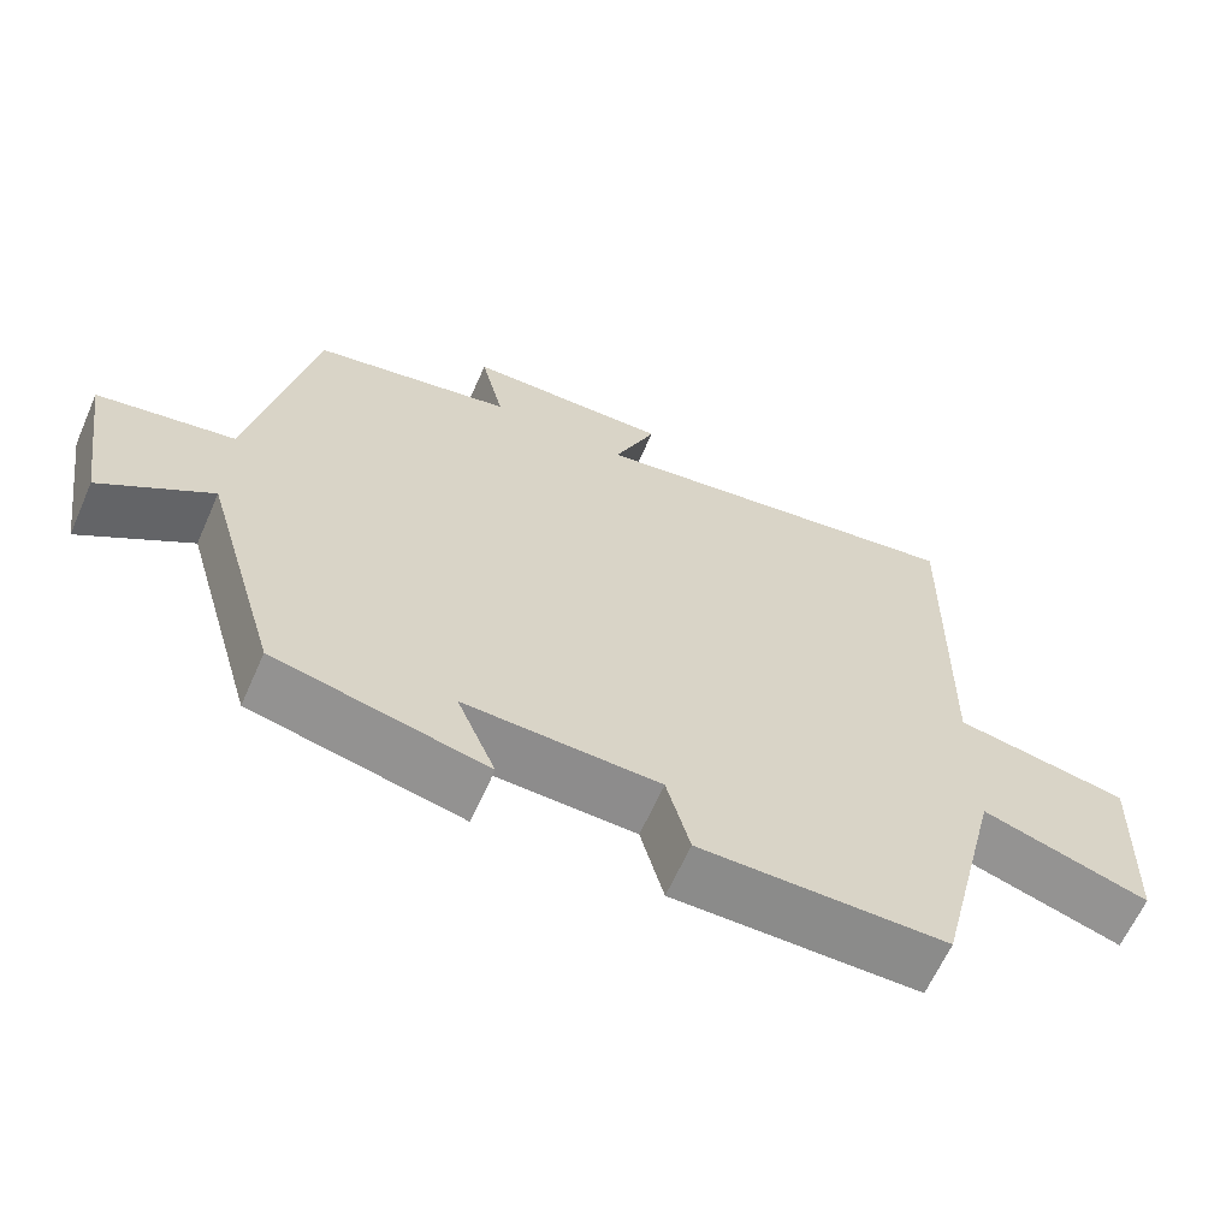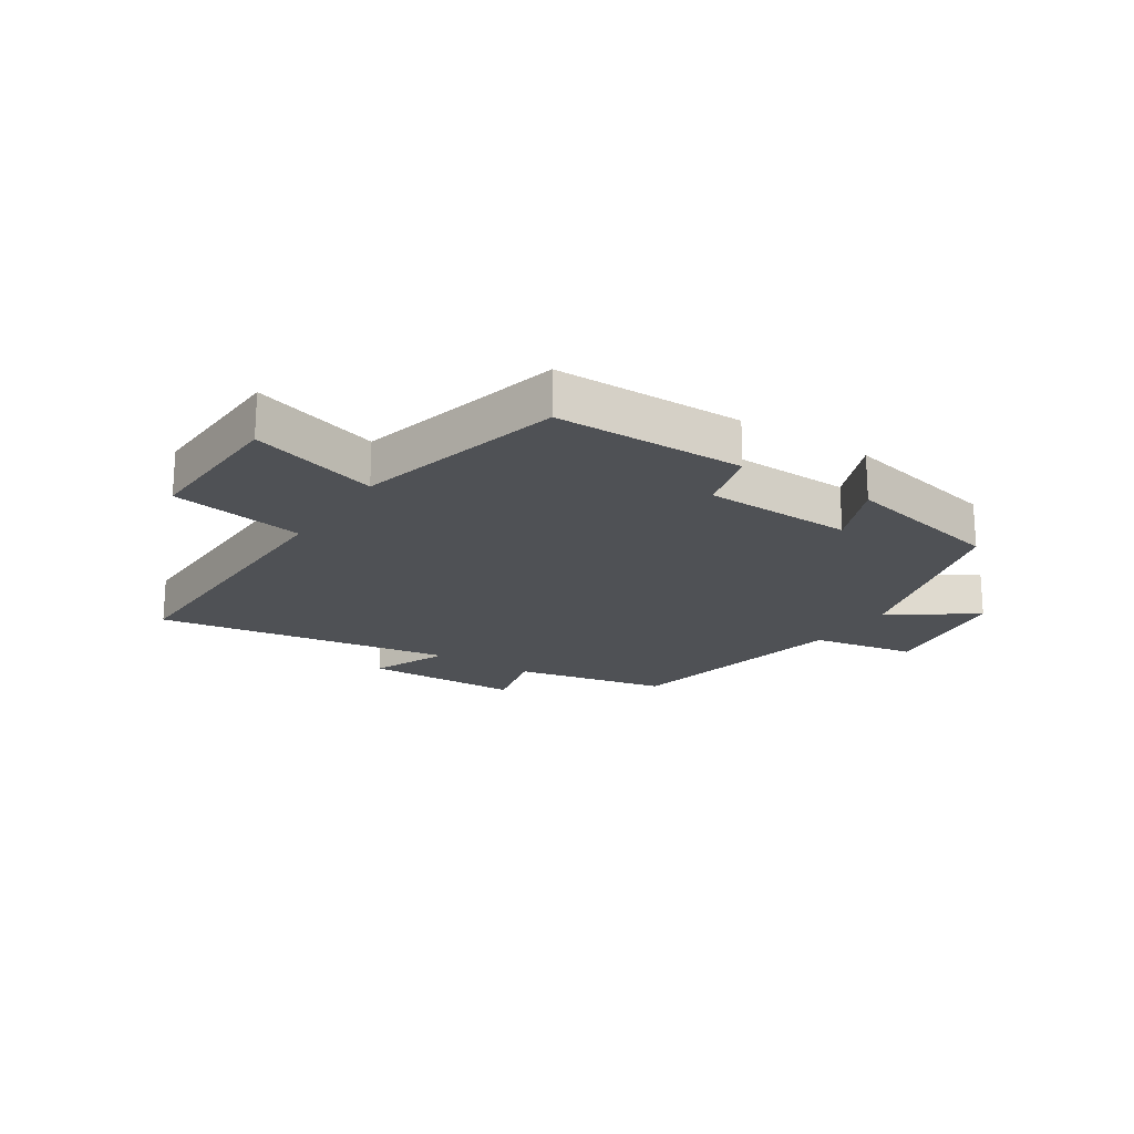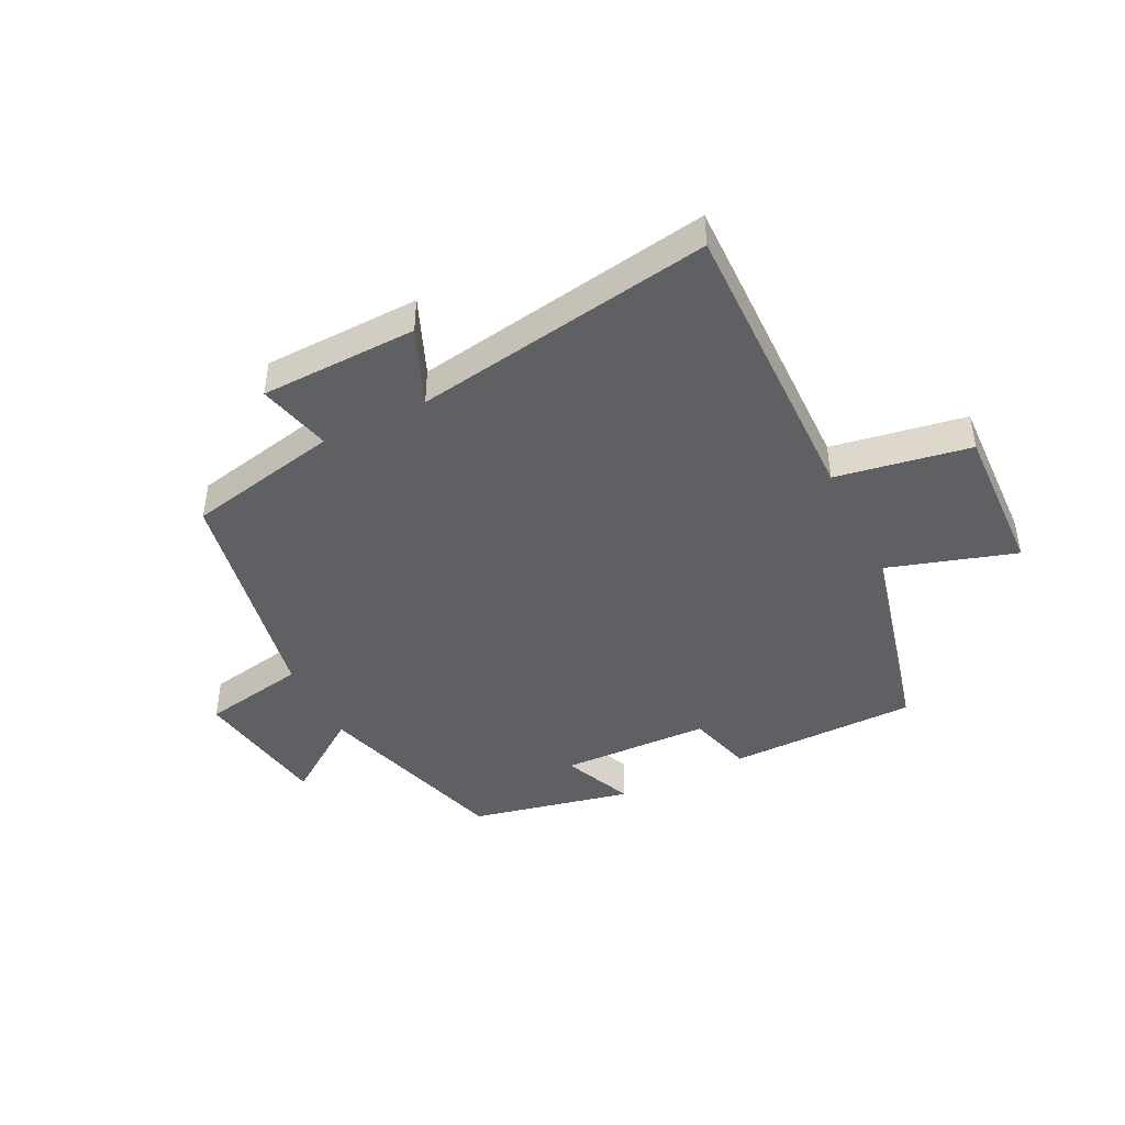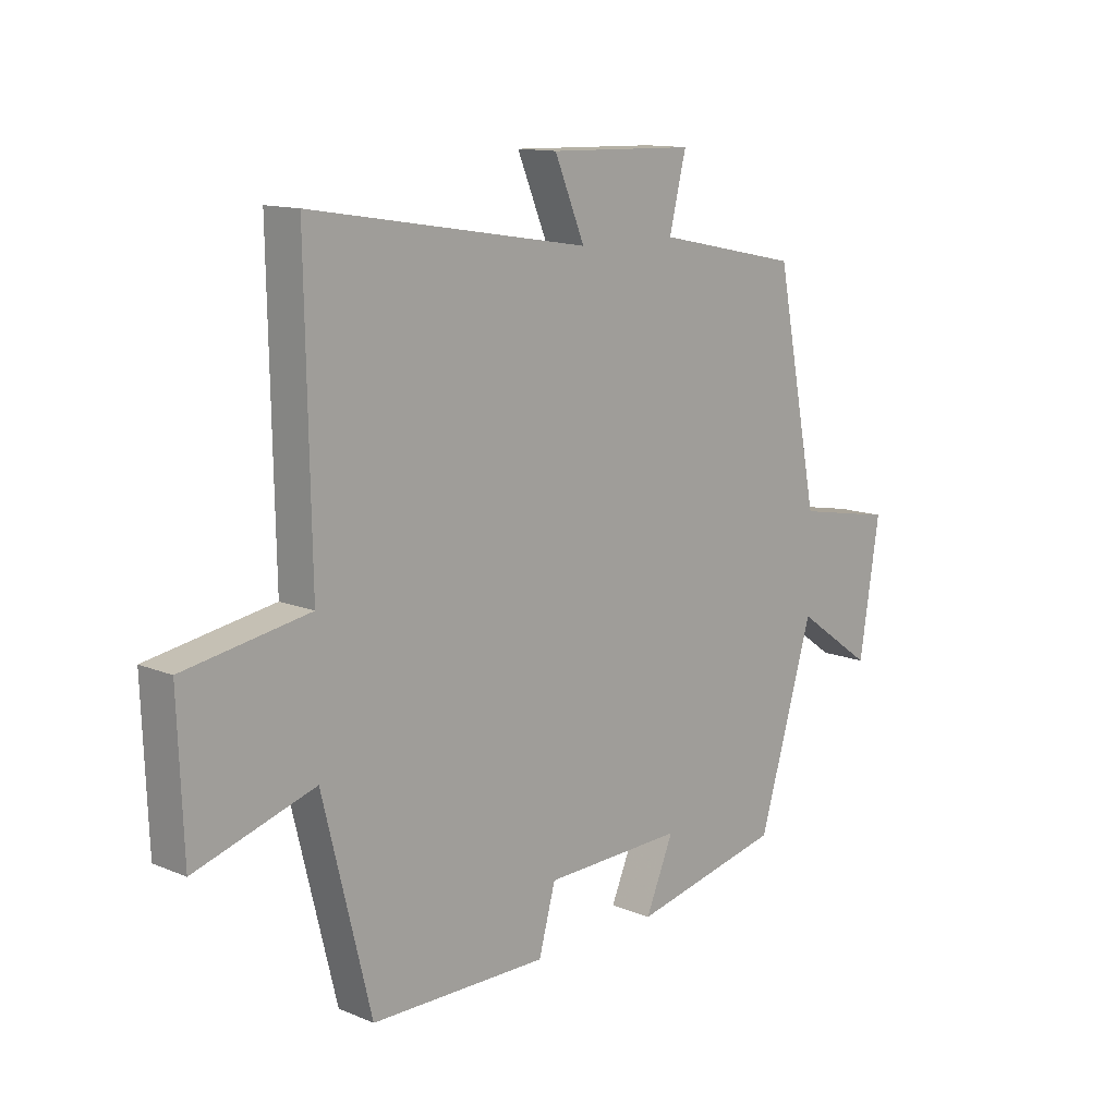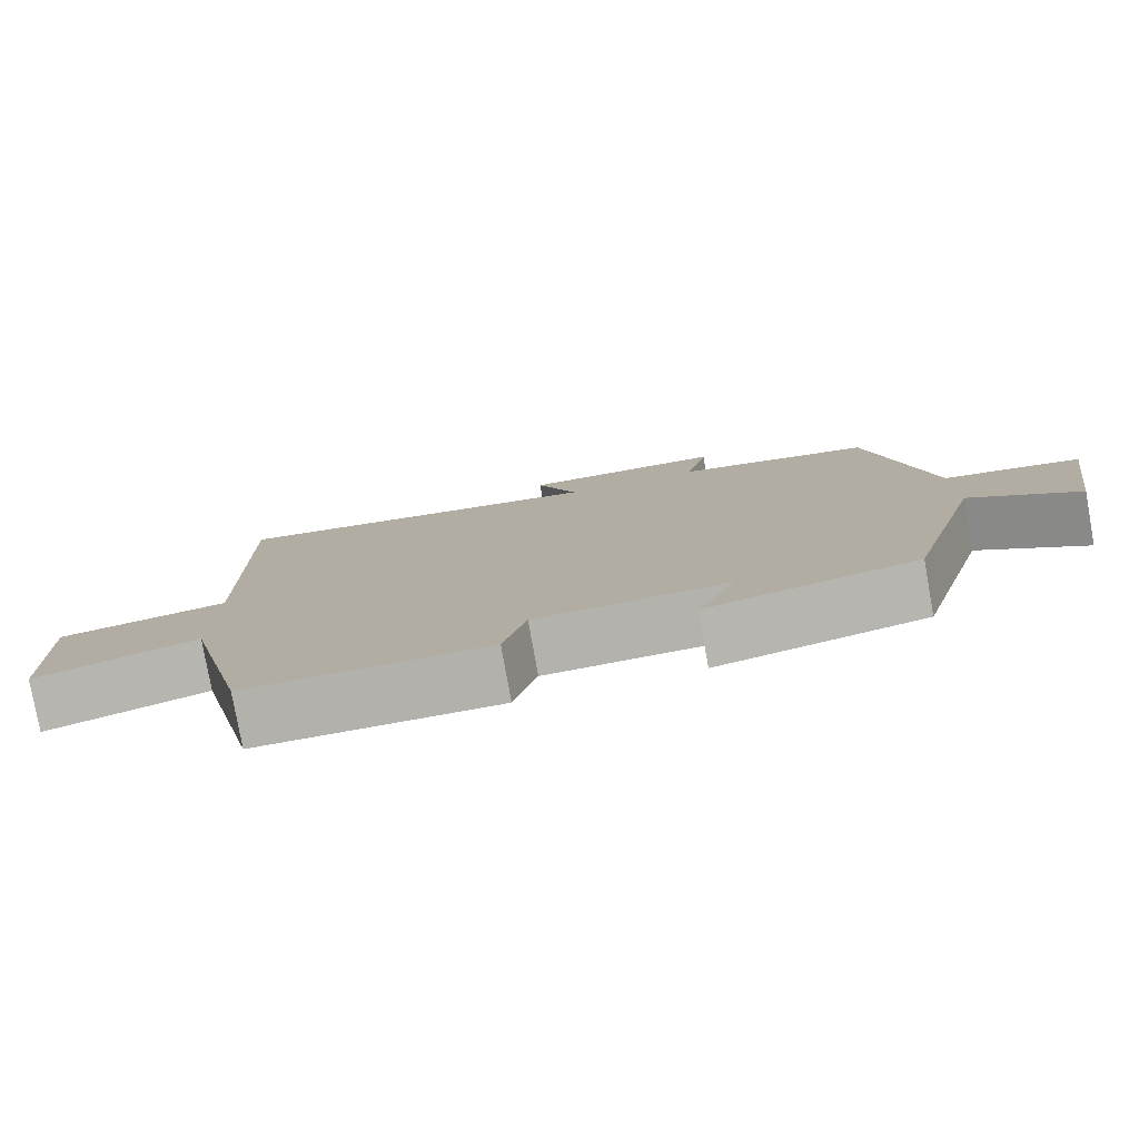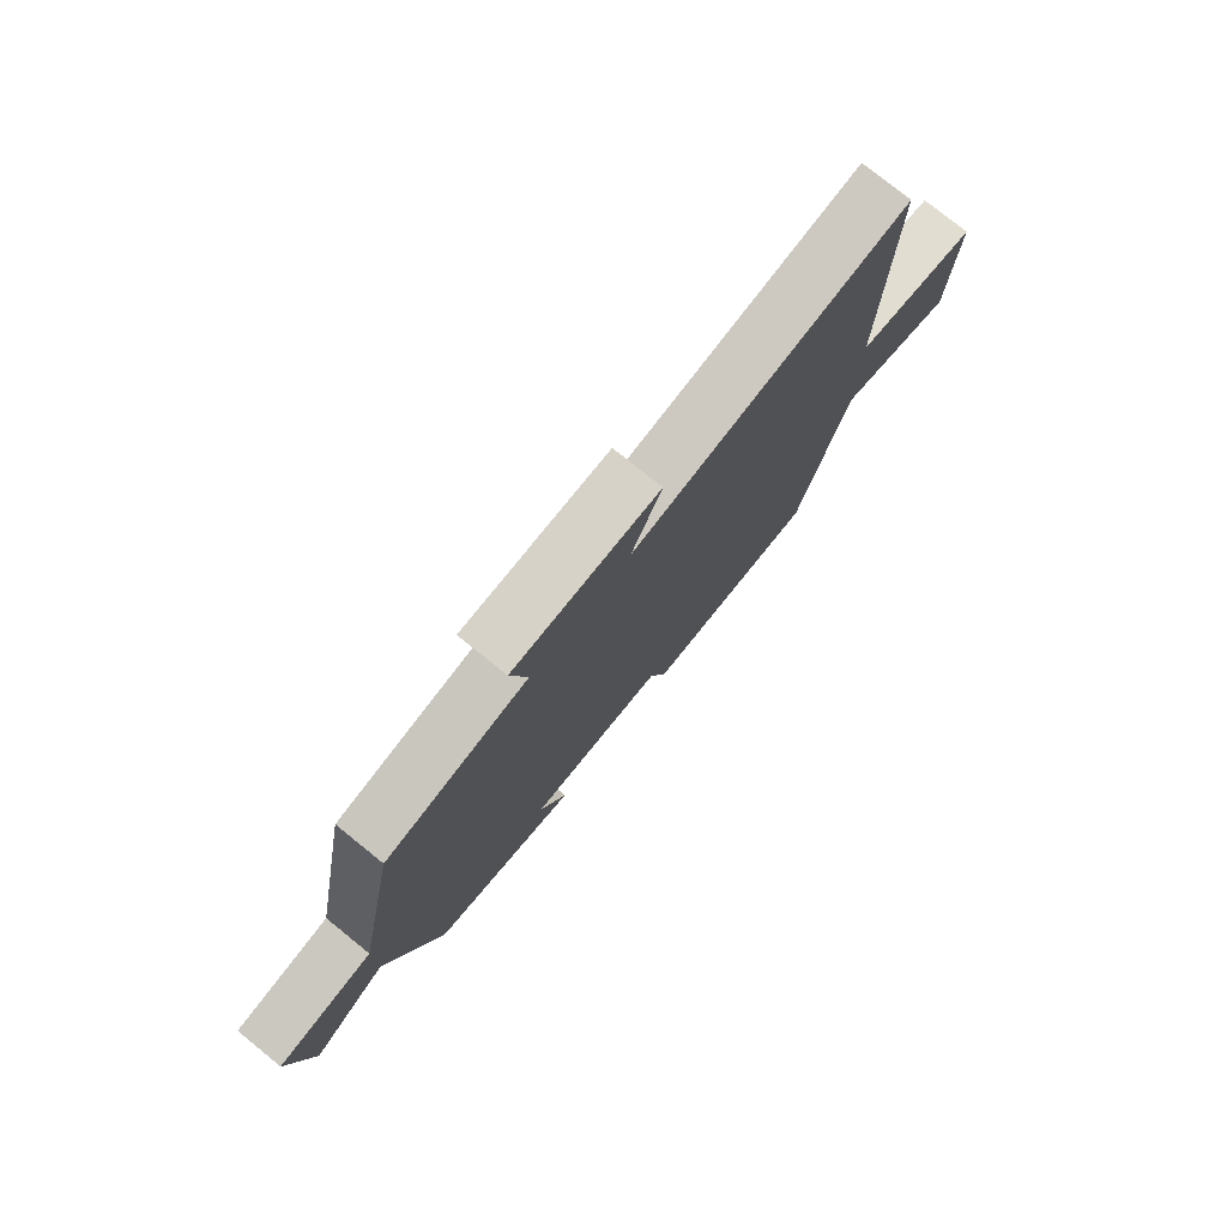
<metadata>
{"format":"obj","ext":"obj","renderer":"f3d","projection":"perspective","resolution":1024,"background":"white","views":[{"elev":-63.8,"azim":-23.9,"up":"+Z"},{"elev":-19.8,"azim":146.9,"up":"+Y"},{"elev":-44.0,"azim":26.6,"up":"+Y"},{"elev":12.7,"azim":133.7,"up":"+Z"},{"elev":-79.1,"azim":-169.8,"up":"+Z"},{"elev":77.2,"azim":-51.1,"up":"+Z"}]}
</metadata>
<code>
v -0.423 0.07 0.447
v -0.167 0.07 0.5
v -0.197 0.07 0.623
v 0.065 0.07 0.629
v 0.011 0.07 0.5
v 0.509 0.07 0.58
v 0.5 0.07 0.08
v 0.723 0.07 0.041
v 0.713 0.07 -0.215
v 0.5 0.07 -0.148
v 0.414 0.07 -0.498
v 0.098 0.07 -0.5
v 0.068 0.07 -0.39
v -0.182 0.07 -0.382
v -0.132 0.07 -0.5
v -0.402 0.07 -0.44
v -0.5 0.07 -0.108
v -0.639 0.07 -0.206
v -0.675 0.07 0.026
v -0.5 0.07 0.058
v -0.423 0 0.447
v -0.167 0 0.5
v -0.197 0 0.623
v 0.065 0 0.629
v 0.011 0 0.5
v 0.509 0 0.58
v 0.5 0 0.08
v 0.723 0 0.041
v 0.713 0 -0.215
v 0.5 0 -0.148
v 0.414 0 -0.498
v 0.098 0 -0.5
v 0.068 0 -0.39
v -0.182 0 -0.382
v -0.132 0 -0.5
v -0.402 0 -0.44
v -0.5 0 -0.108
v -0.639 0 -0.206
v -0.675 0 0.026
v -0.5 0 0.058
f 17 18 19 20
f 16 17 20
f 15 16 20
f 14 15 20
f 20 1 2
f 14 20 2
f 13 14 2
f 13 2 3
f 12 13 3
f 11 12 3
f 10 11 3
f 7 8 9 10
f 7 10 3
f 5 6 7
f 5 7 3
f 3 4 5
f 40 39 38 37
f 40 37 36
f 40 36 35
f 40 35 34
f 22 21 40
f 22 40 34
f 22 34 33
f 23 22 33
f 23 33 32
f 23 32 31
f 23 31 30
f 30 29 28 27
f 23 30 27
f 27 26 25
f 23 27 25
f 25 24 23
f 1 21 22 2
f 2 22 23 3
f 3 23 24 4
f 4 24 25 5
f 5 25 26 6
f 6 26 27 7
f 7 27 28 8
f 8 28 29 9
f 9 29 30 10
f 10 30 31 11
f 11 31 32 12
f 12 32 33 13
f 13 33 34 14
f 14 34 35 15
f 15 35 36 16
f 16 36 37 17
f 17 37 38 18
f 18 38 39 19
f 19 39 40 20
f 20 40 21 1

</code>
